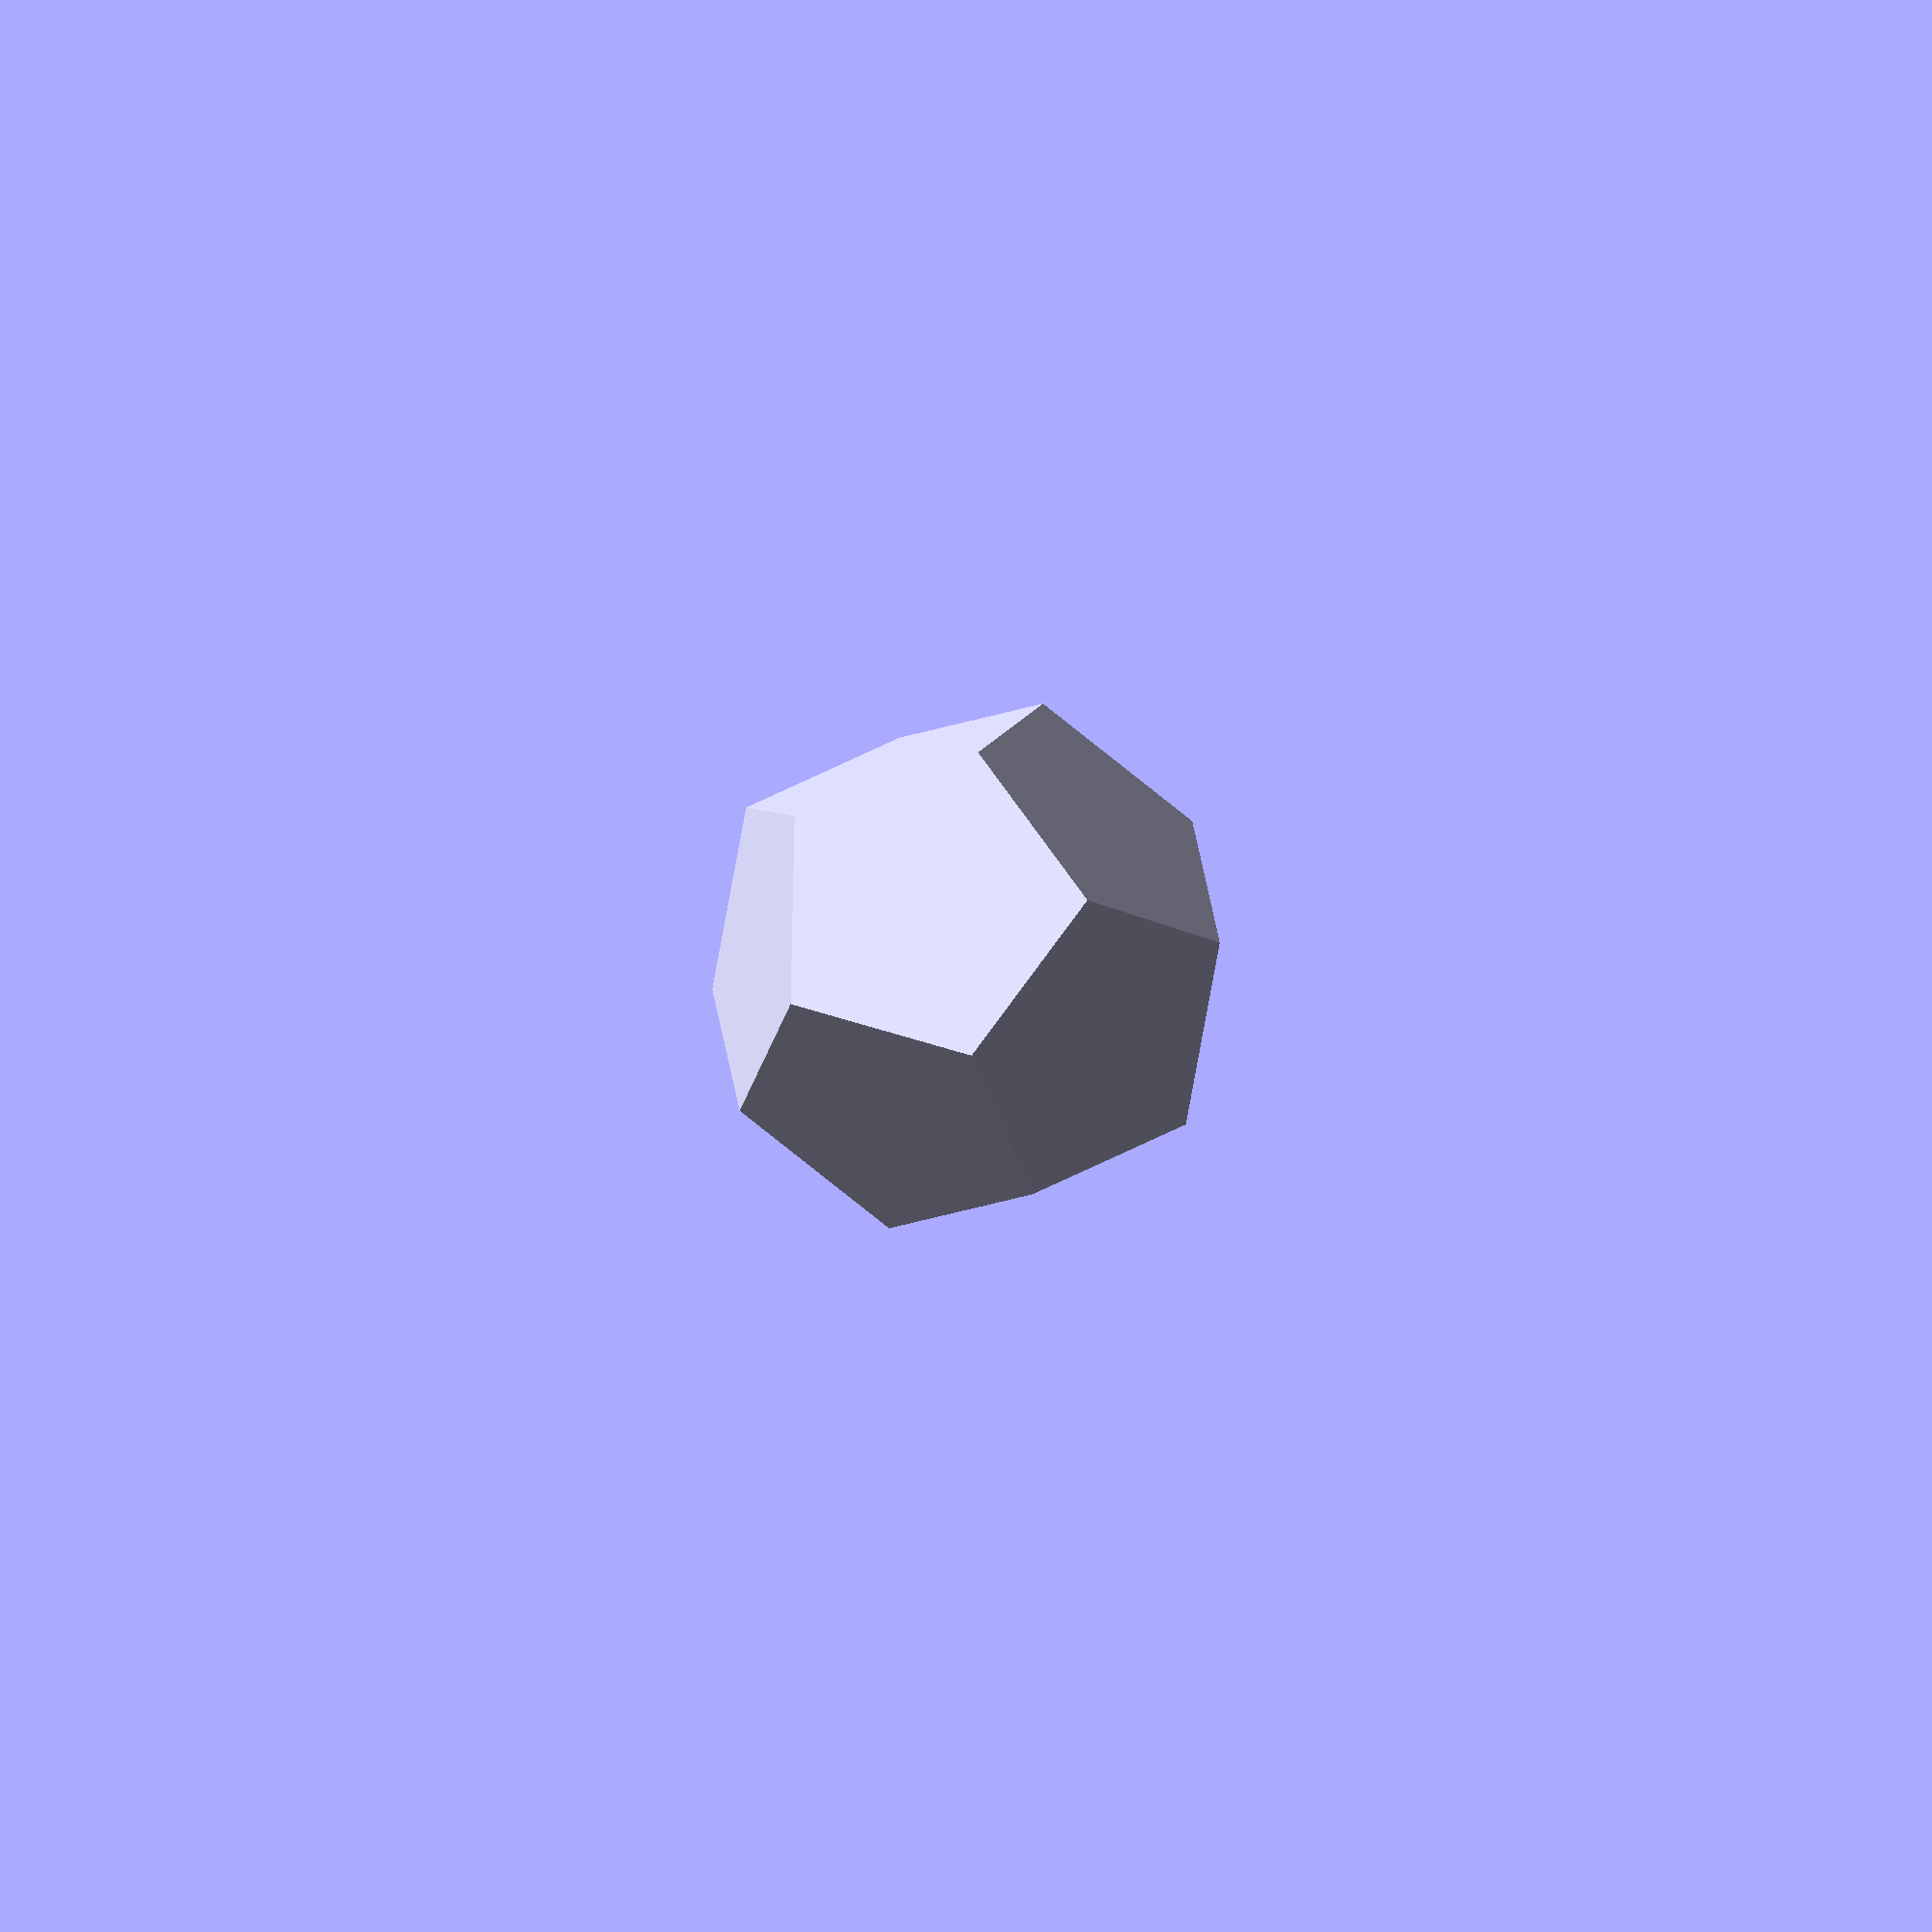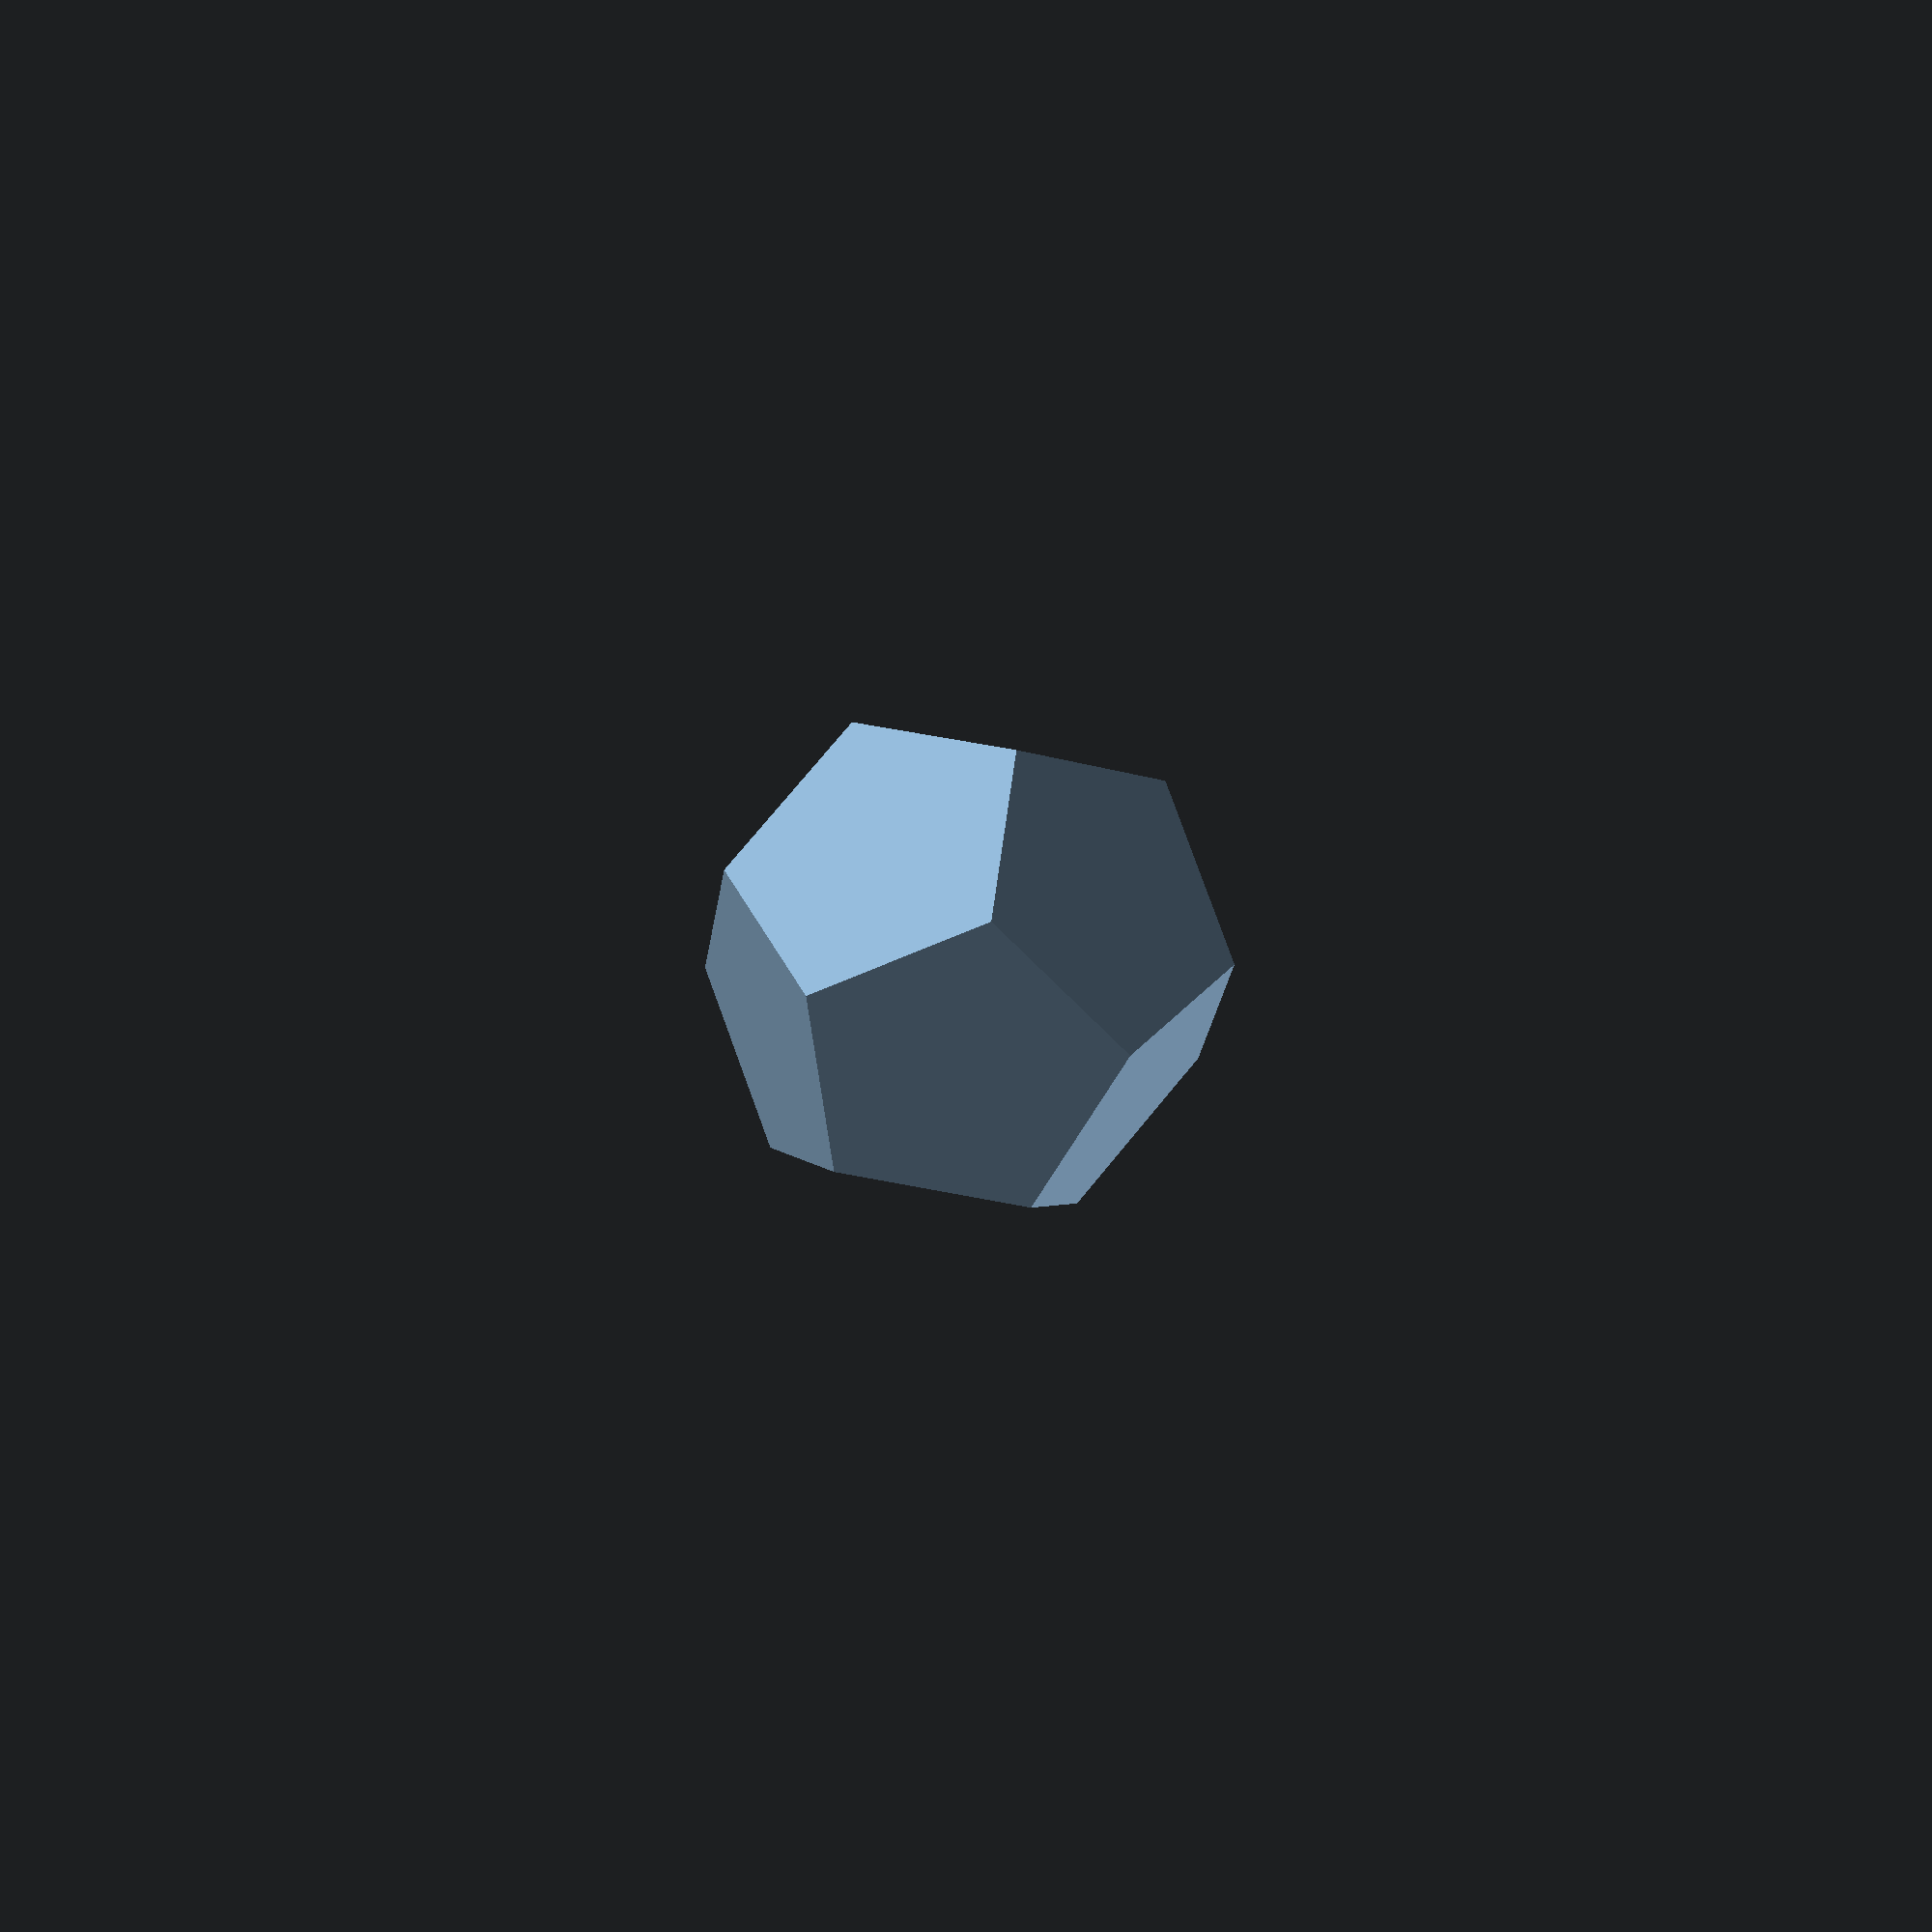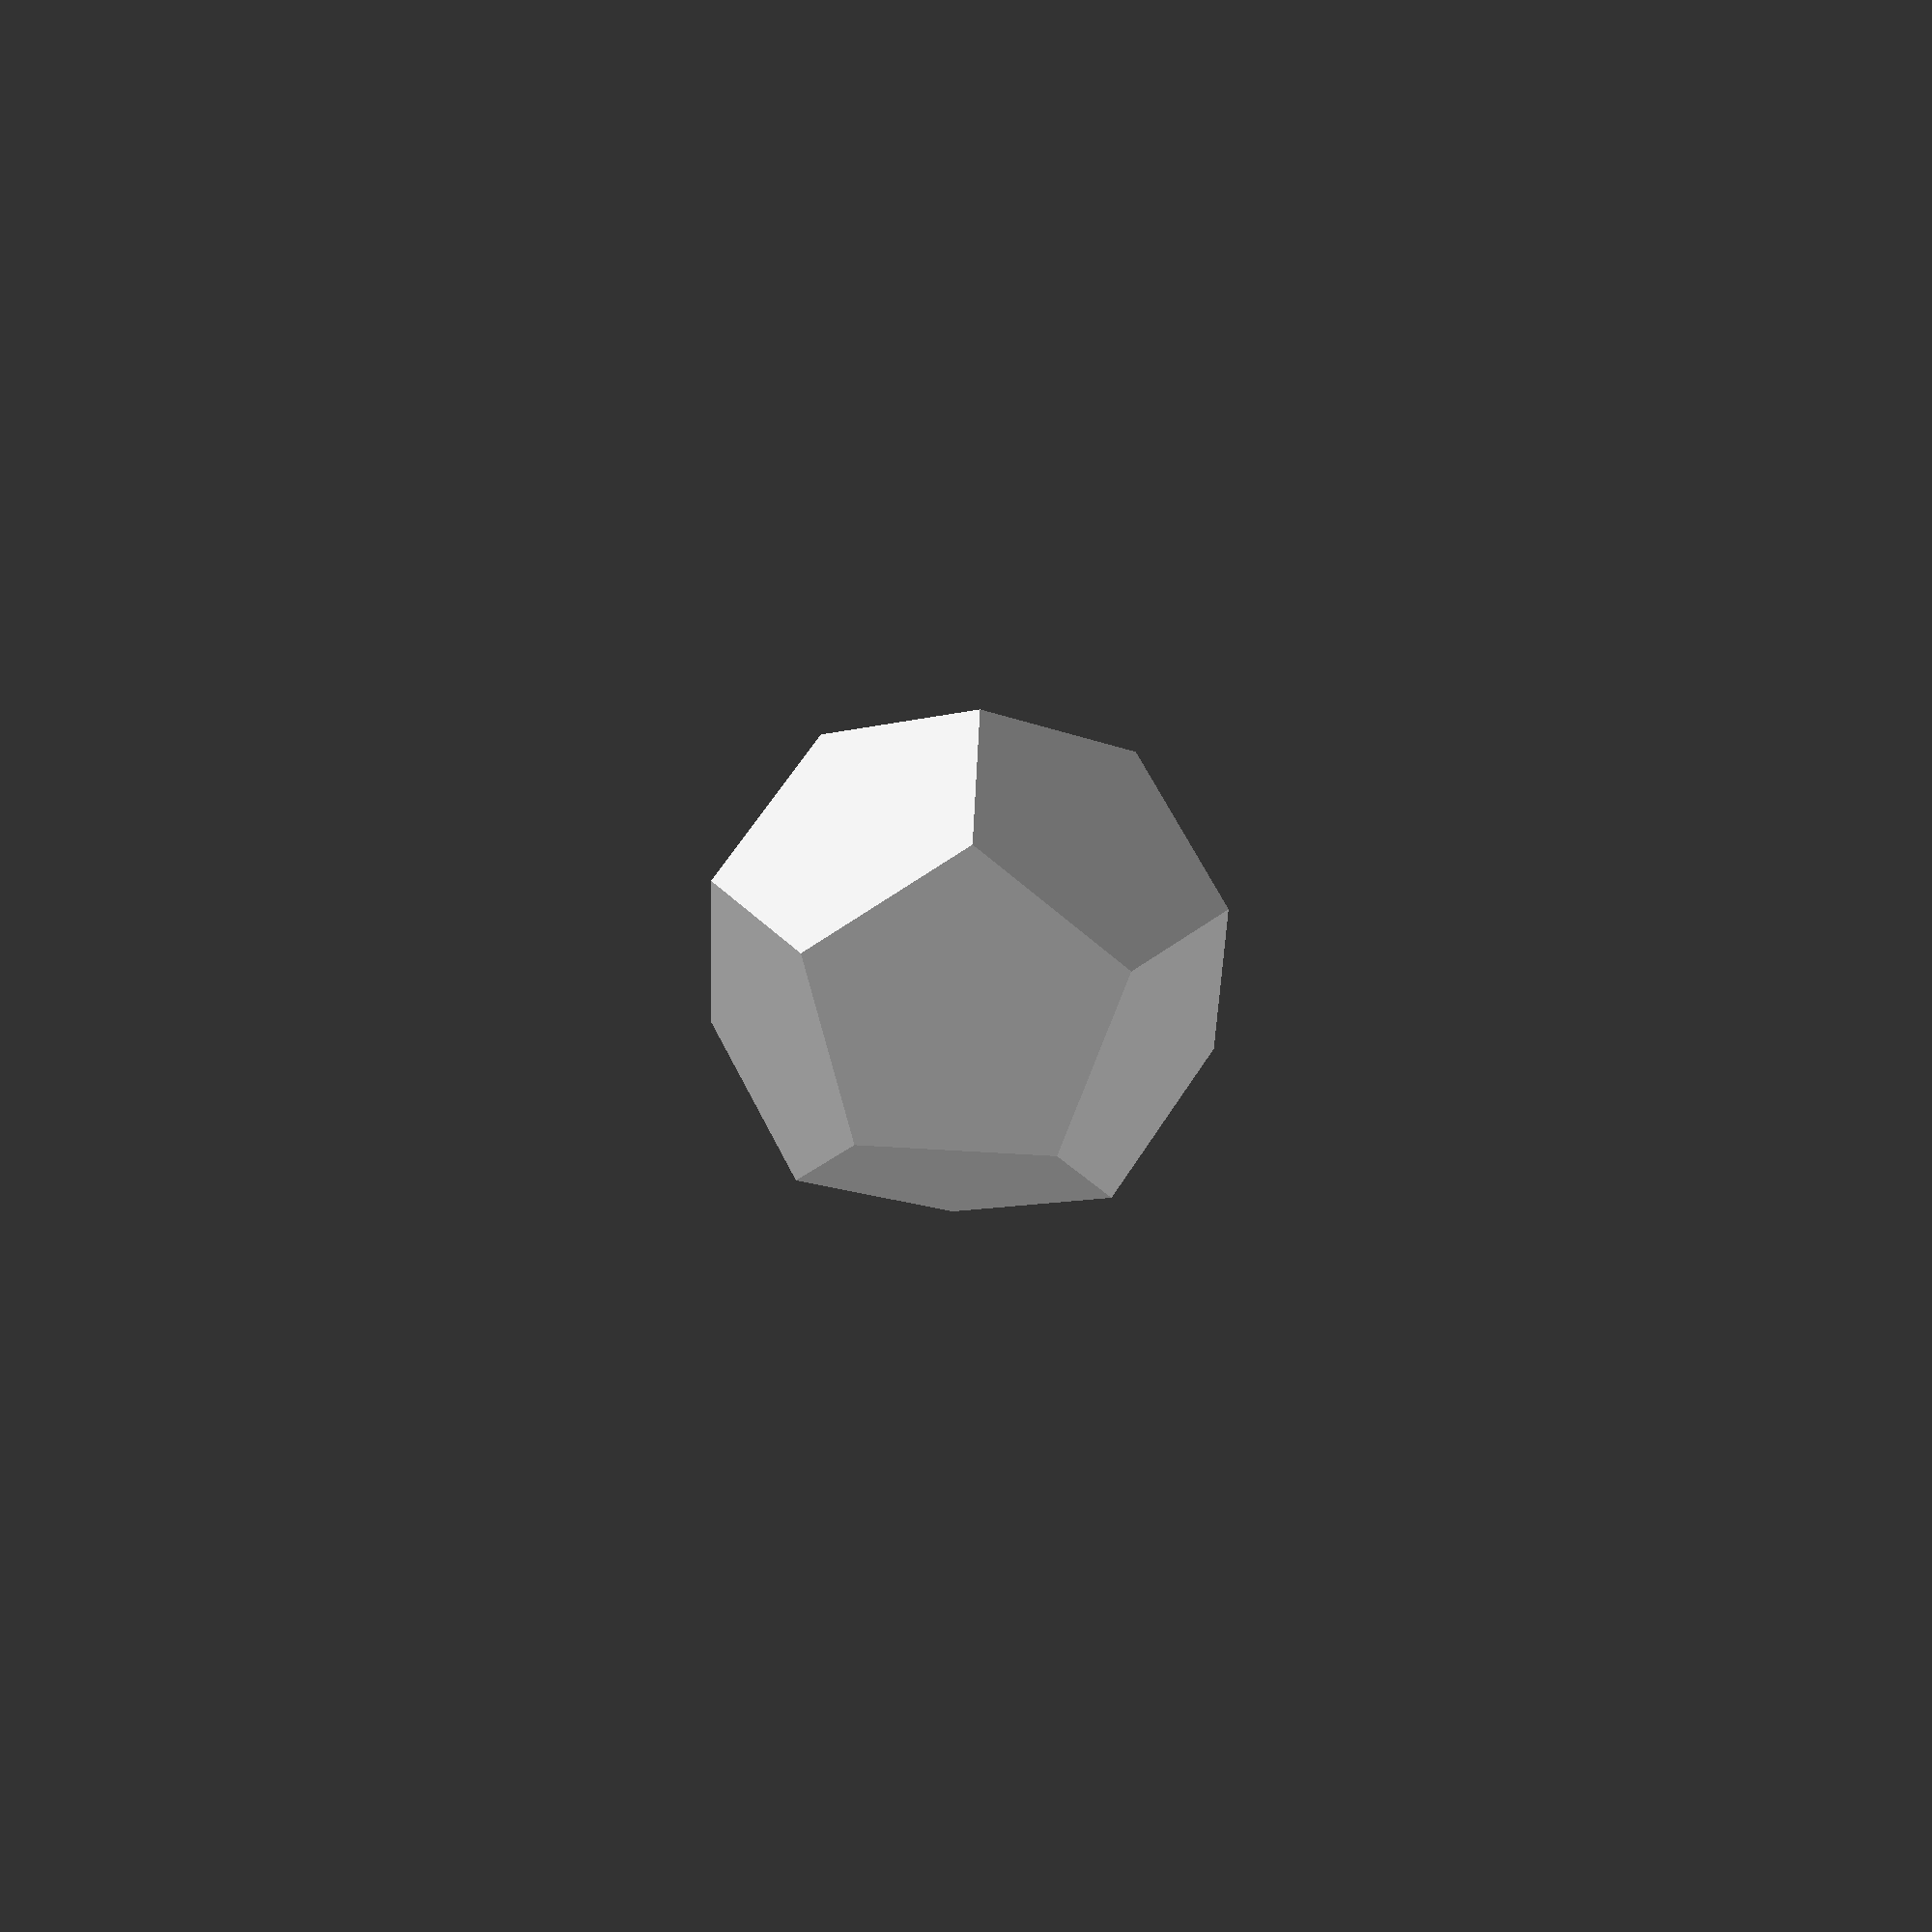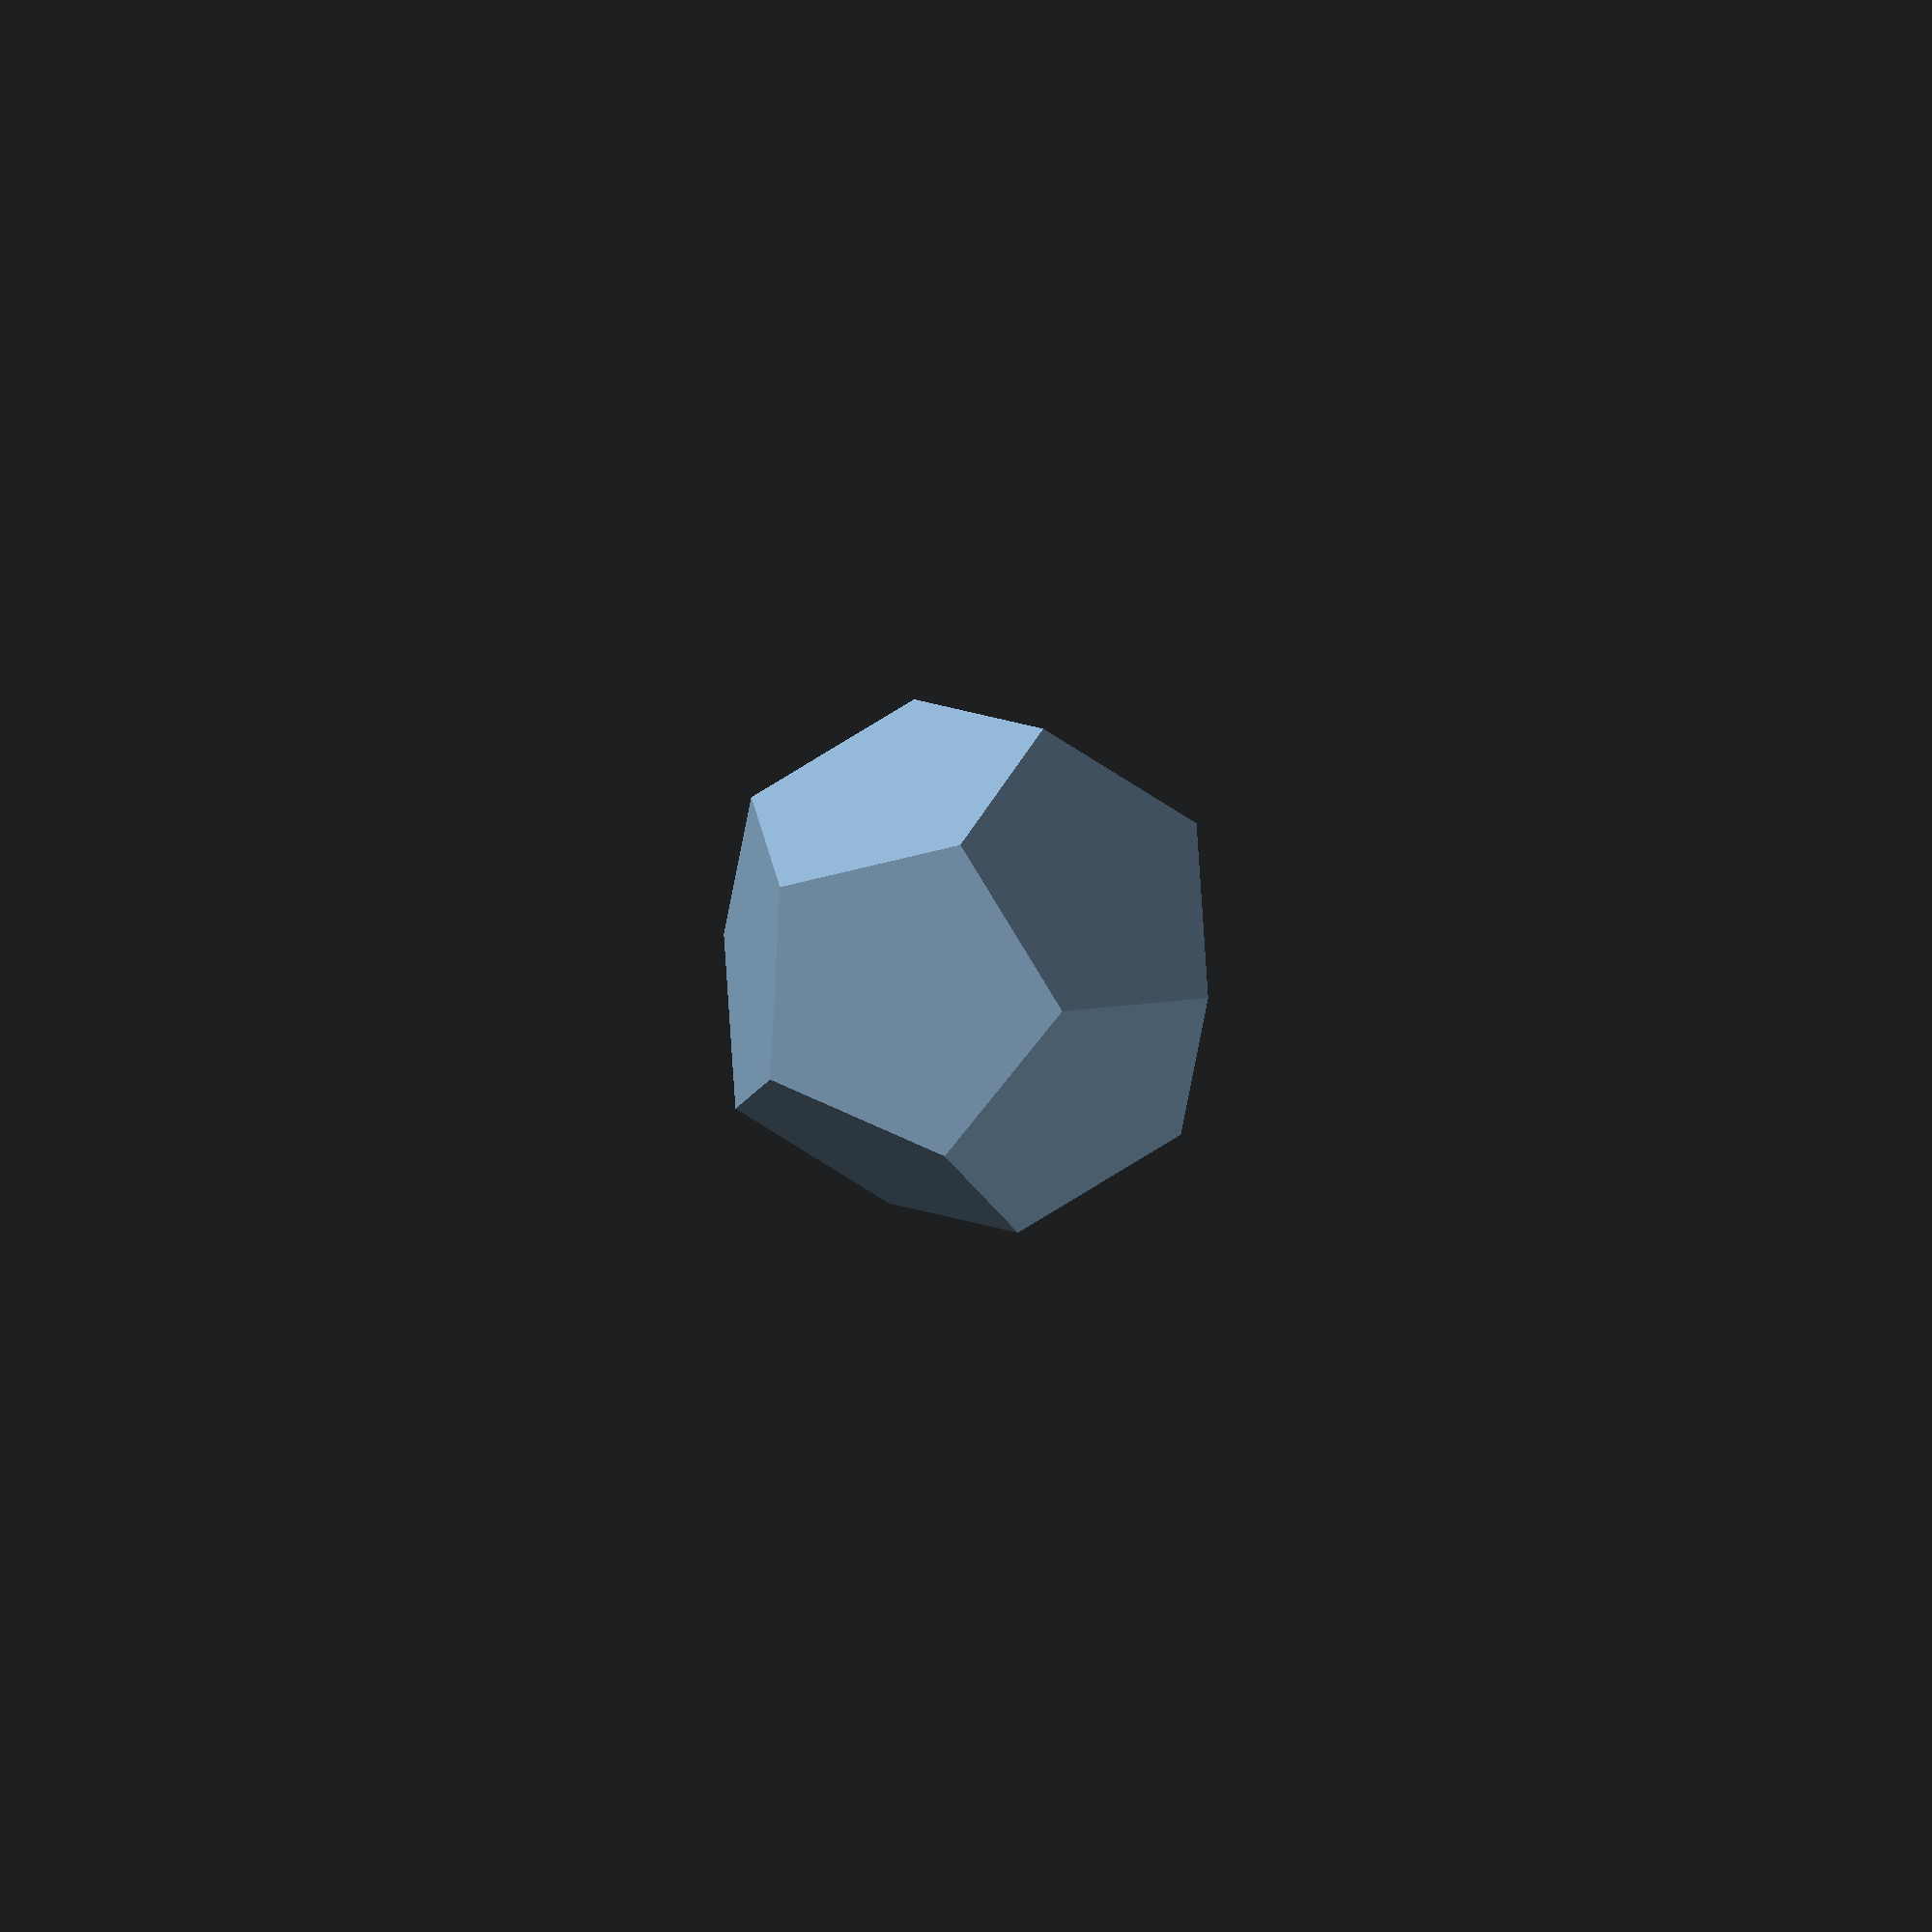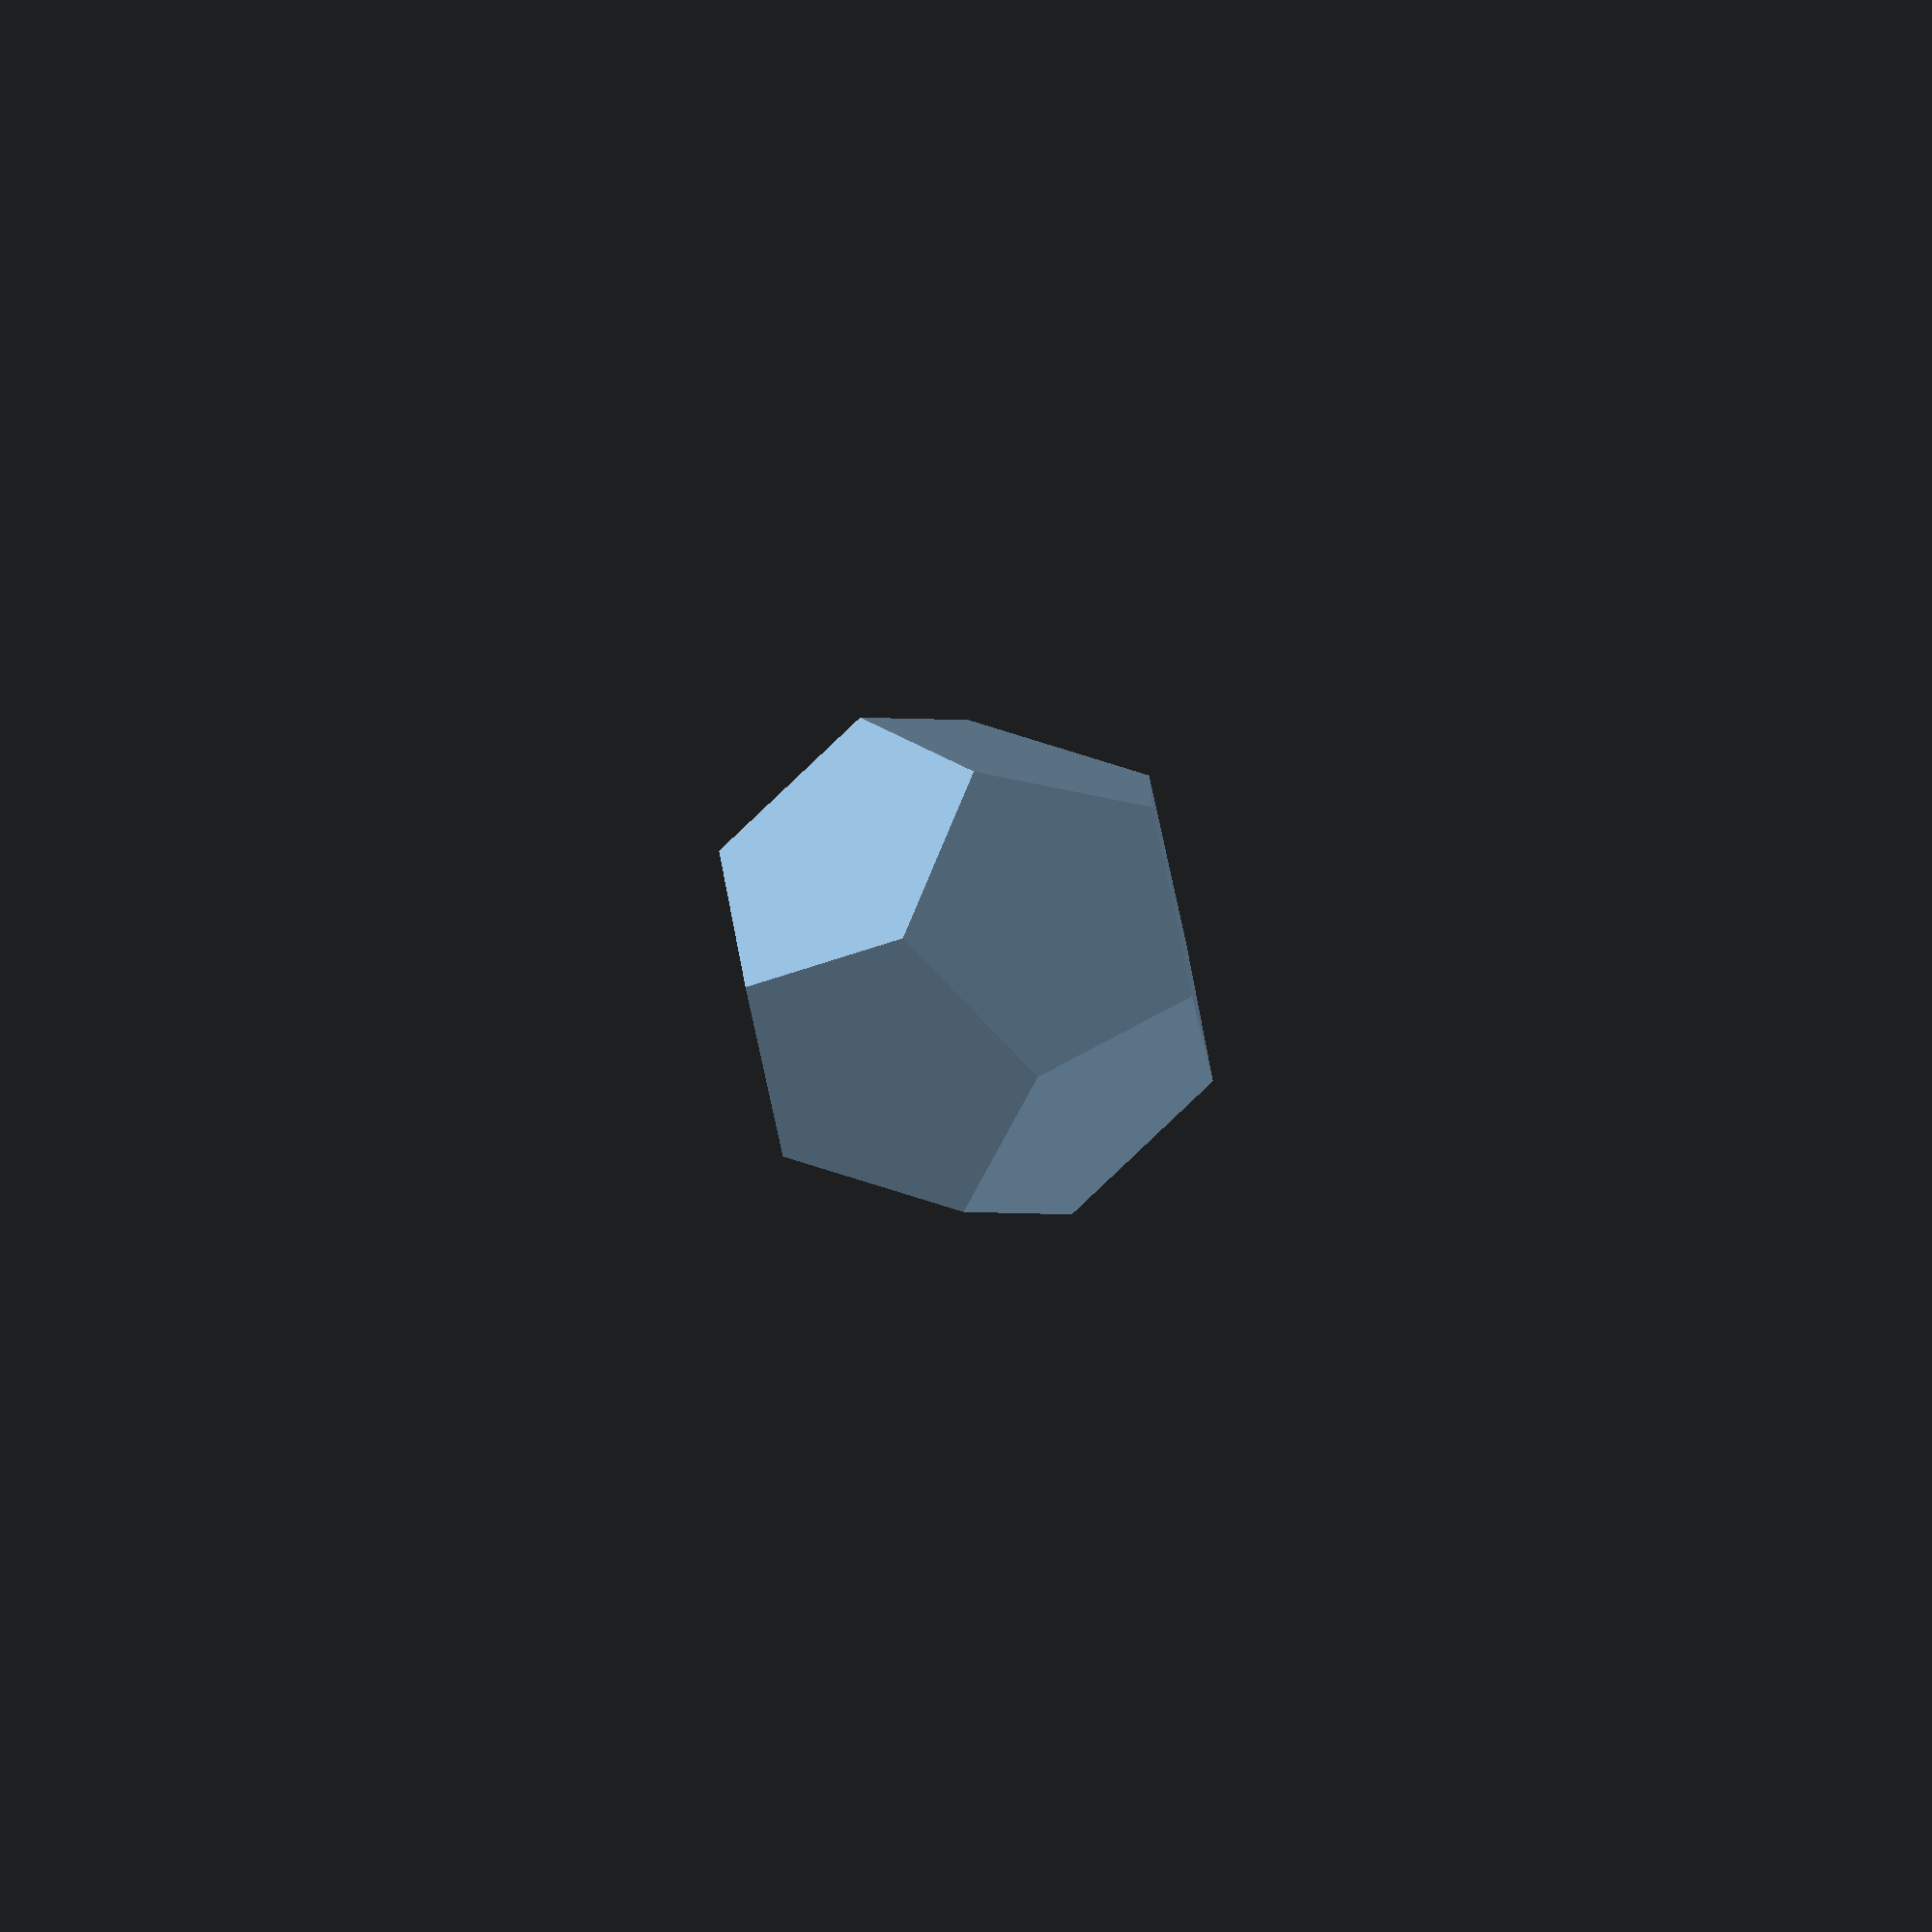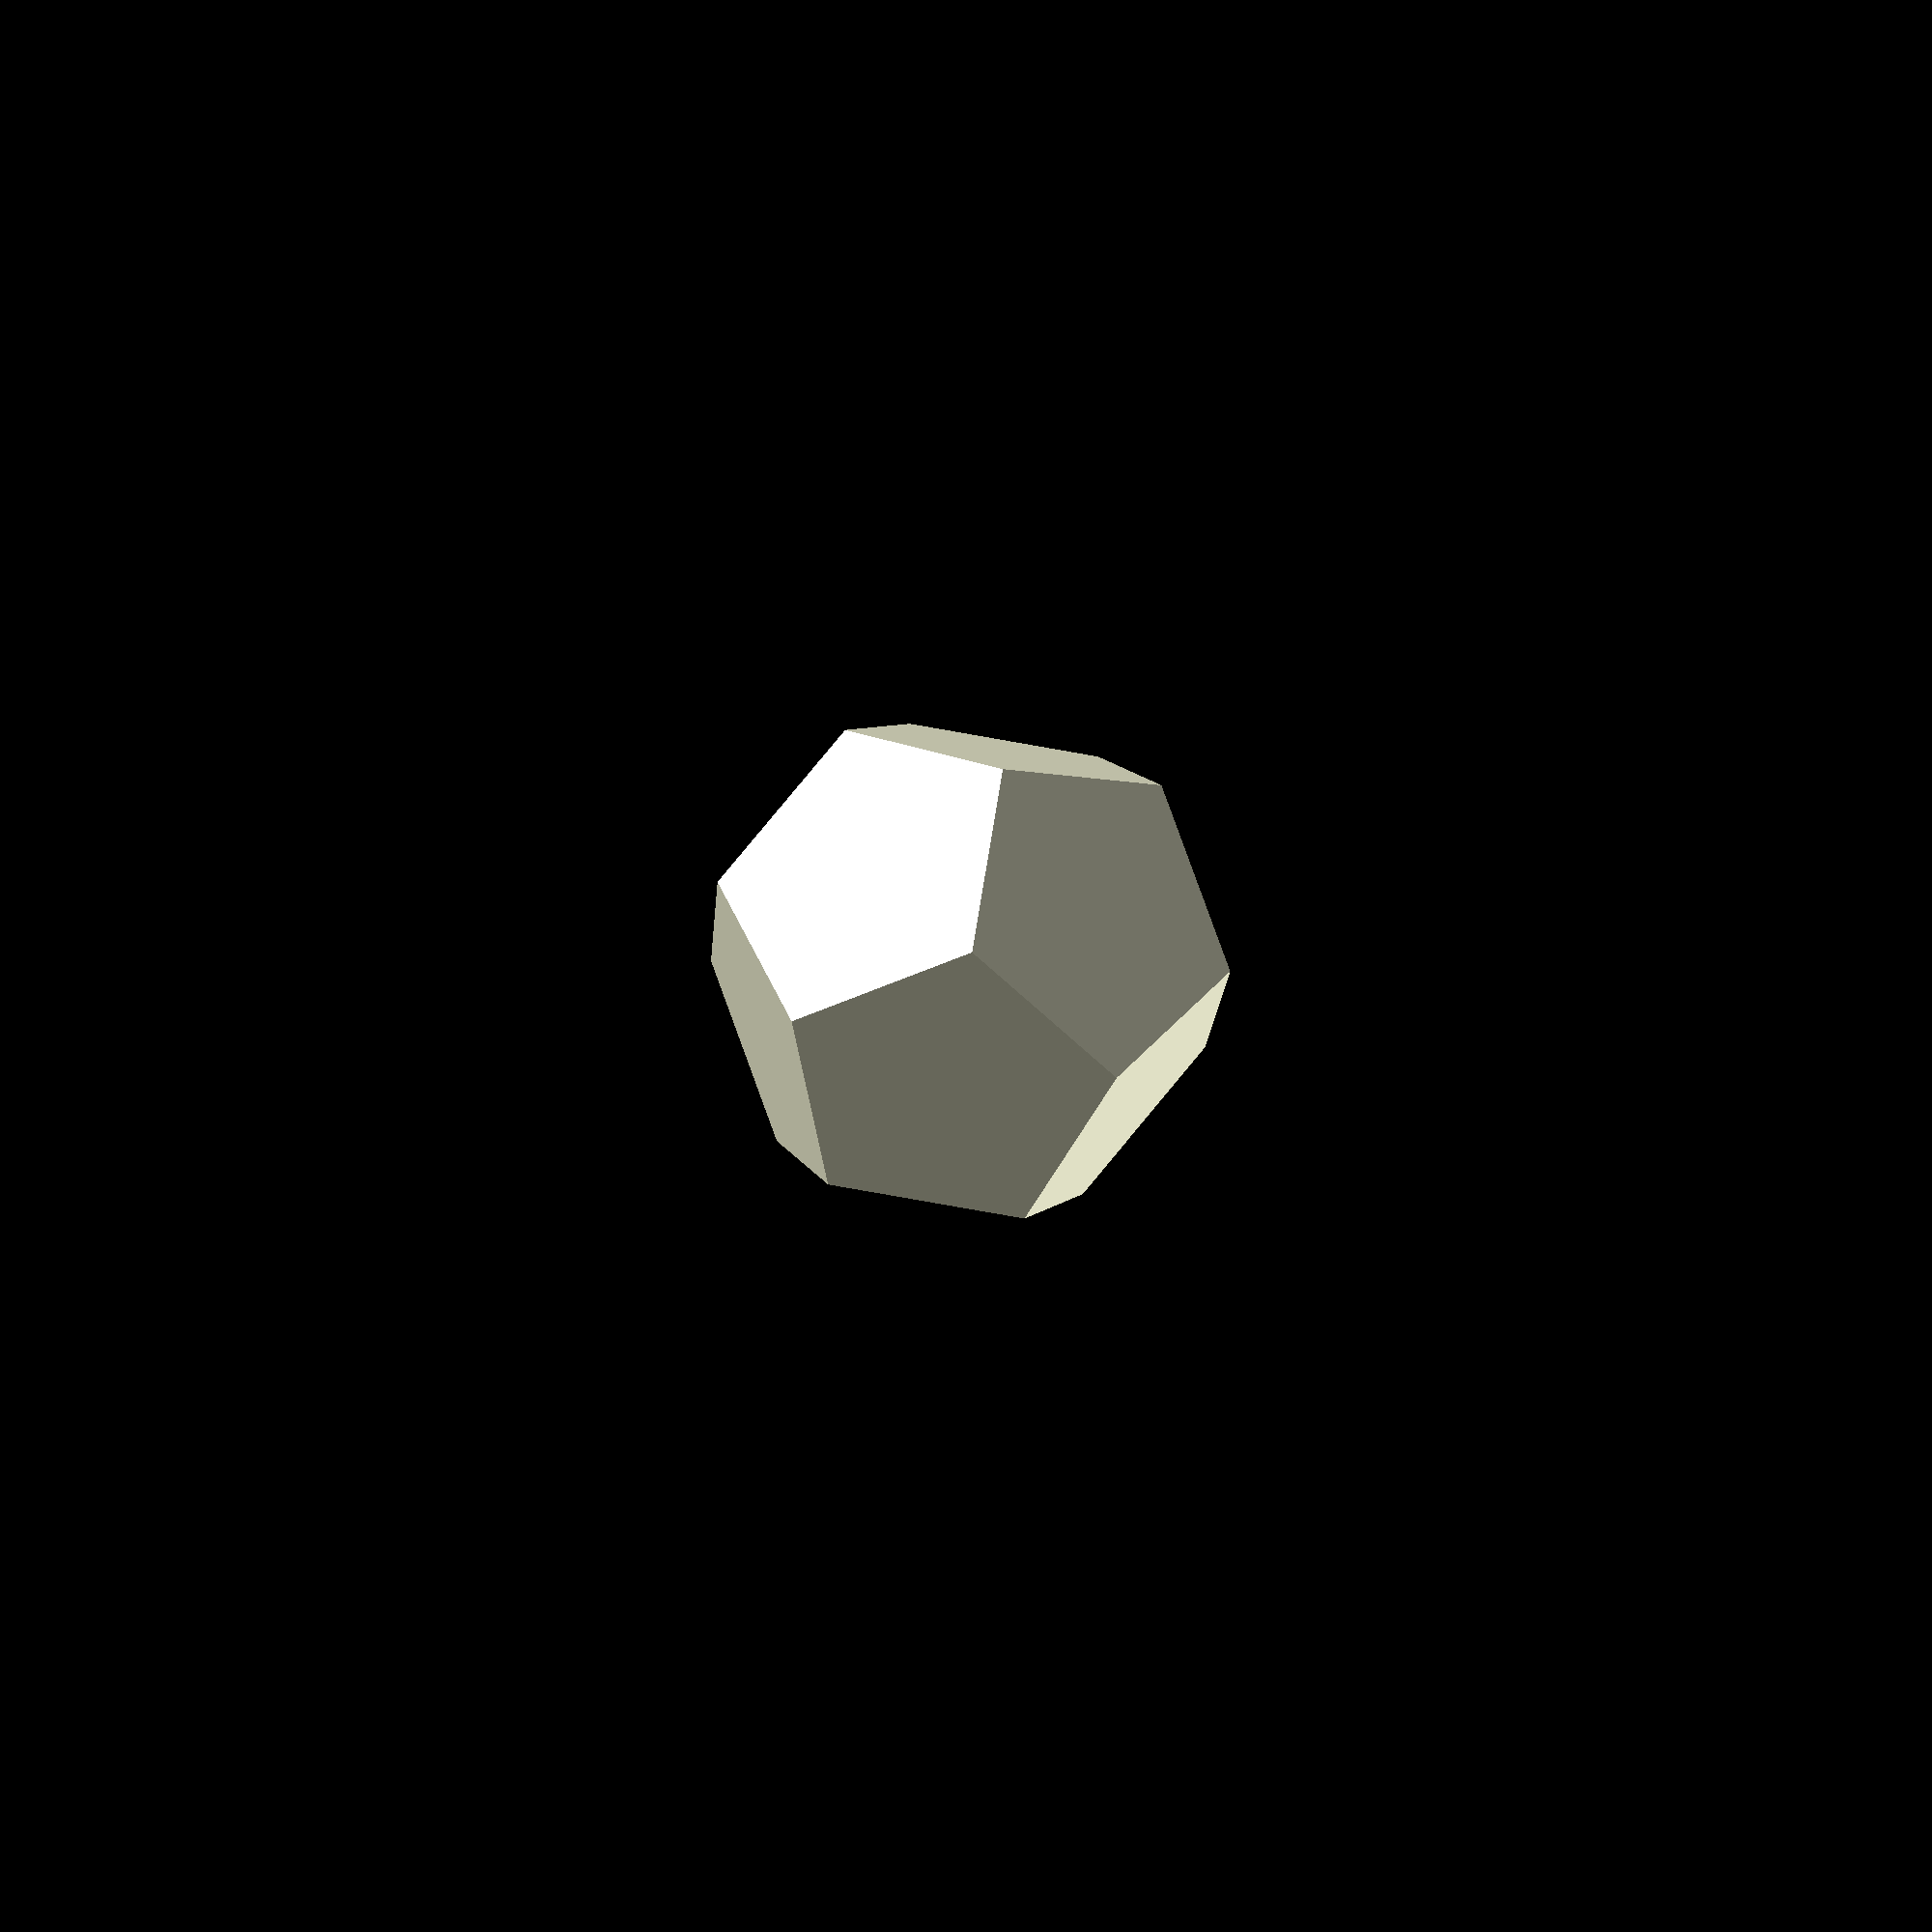
<openscad>
//create a dodecahedron by intersecting 6 boxes
module dodecahedron(height)
{
  scale([height,height,height]) //scale by height parameter
  {
    intersection(){
      //make a cube
      cube([2,2,1], center = true);
      intersection_for(i=[0:4]) //loop i from 0 to 4, and intersect results
      {
        //make a cube, rotate it 116.565 degrees around the X axis,
        //then 72*i around the Z axis
        rotate([0,0,72*i])
          rotate([116.565,0,0])
          cube([2,2,1], center = true);
      }
    }
  }
}
//create 3 stacked dodecahedra
//call the module with a height of 1 and move up 2
// translate([0,0,2]) dodecahedron(1);
//call the module with a height of 2
// dodecahedron(2);
//call the module with a height of 4 and move down 4
translate([0,0,-40])dodecahedron(40);


</openscad>
<views>
elev=20.4 azim=238.4 roll=74.4 proj=o view=solid
elev=137.1 azim=325.2 roll=115.6 proj=p view=wireframe
elev=132.5 azim=338.0 roll=56.0 proj=p view=solid
elev=129.9 azim=135.6 roll=212.5 proj=o view=wireframe
elev=265.2 azim=166.7 roll=78.0 proj=o view=edges
elev=28.5 azim=243.8 roll=26.7 proj=p view=wireframe
</views>
